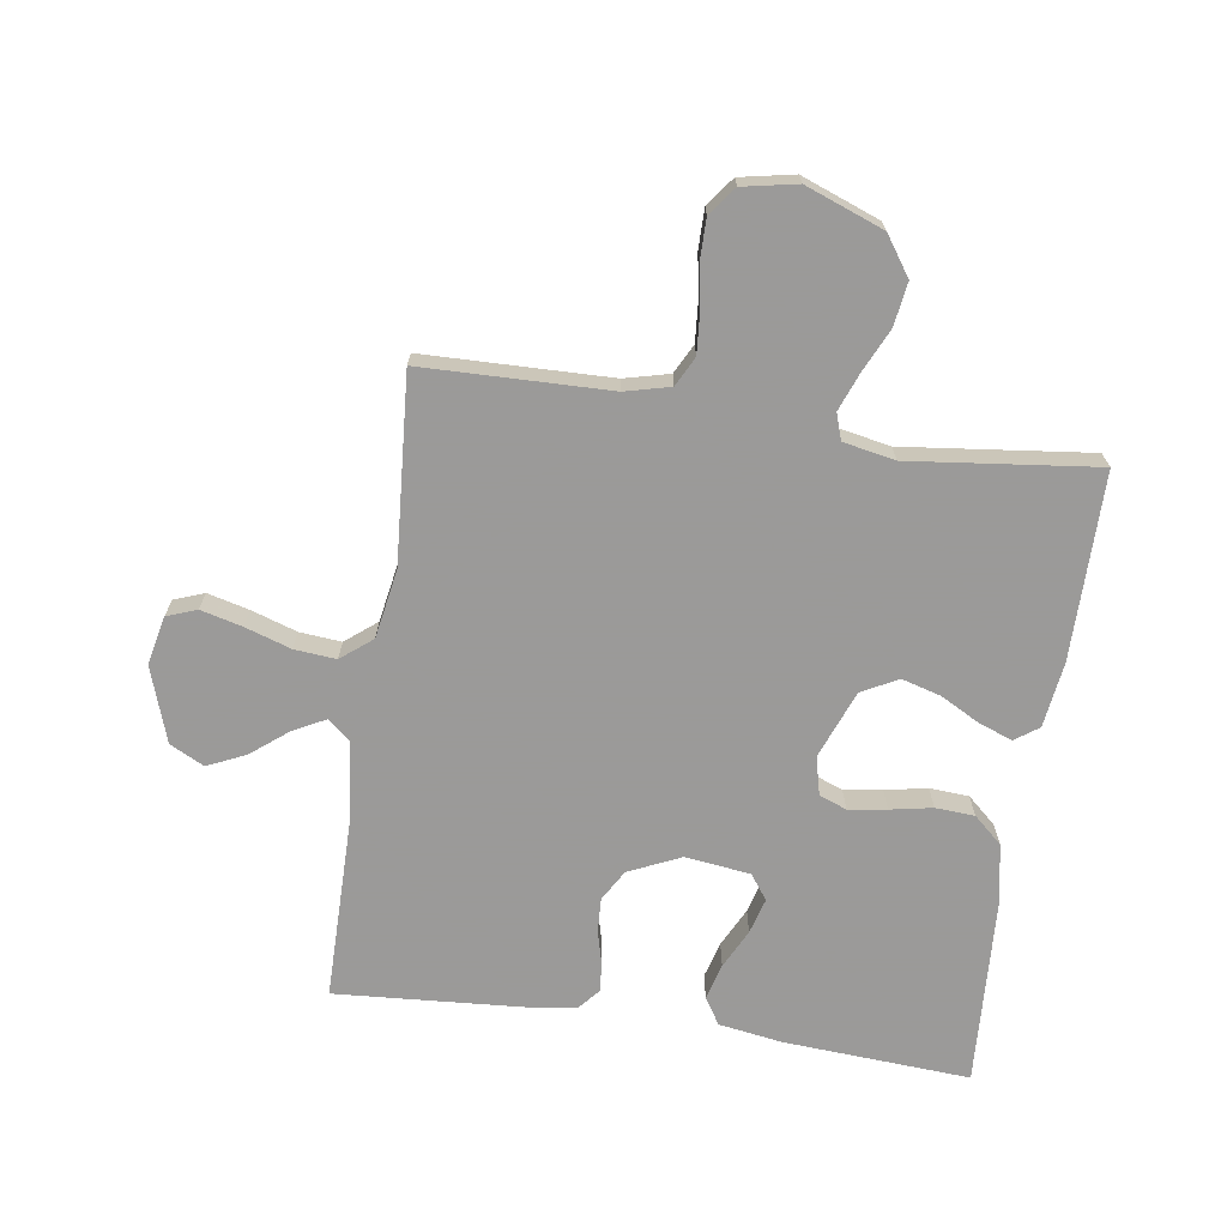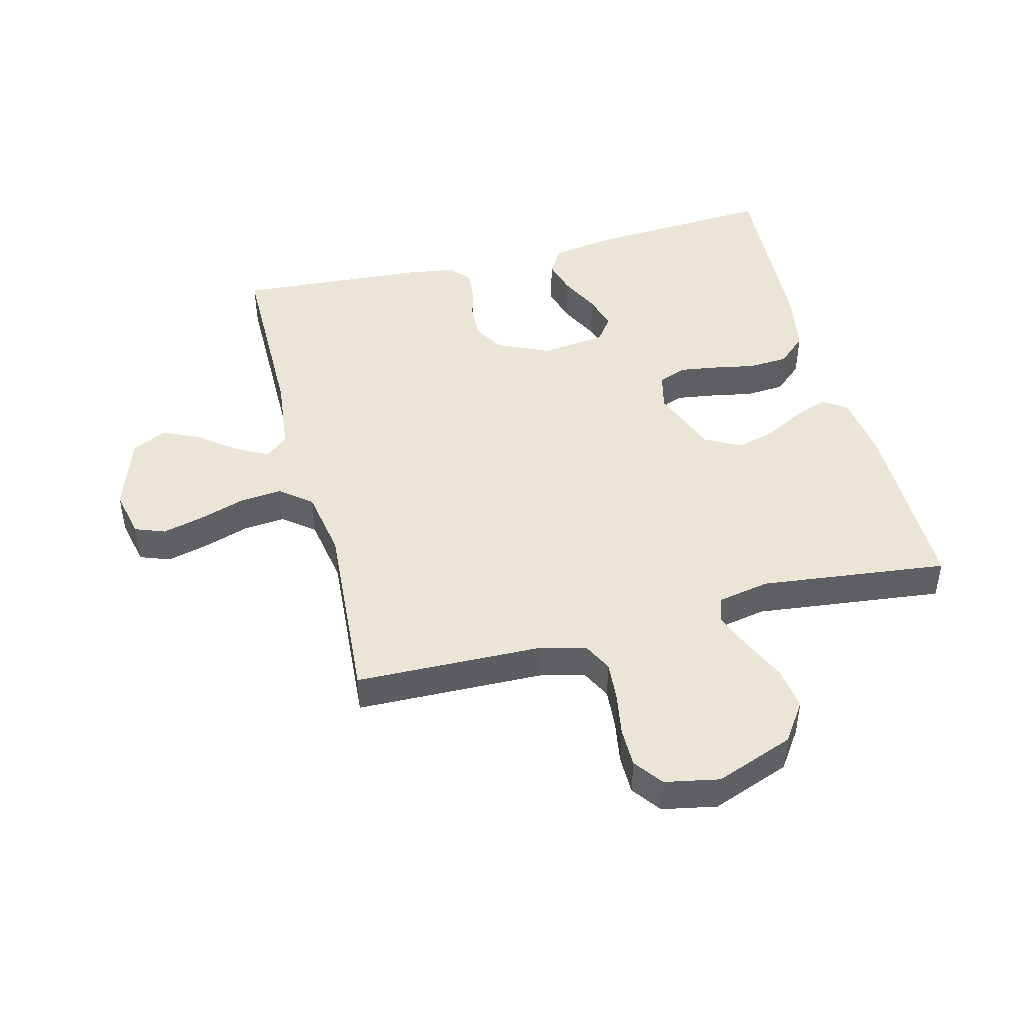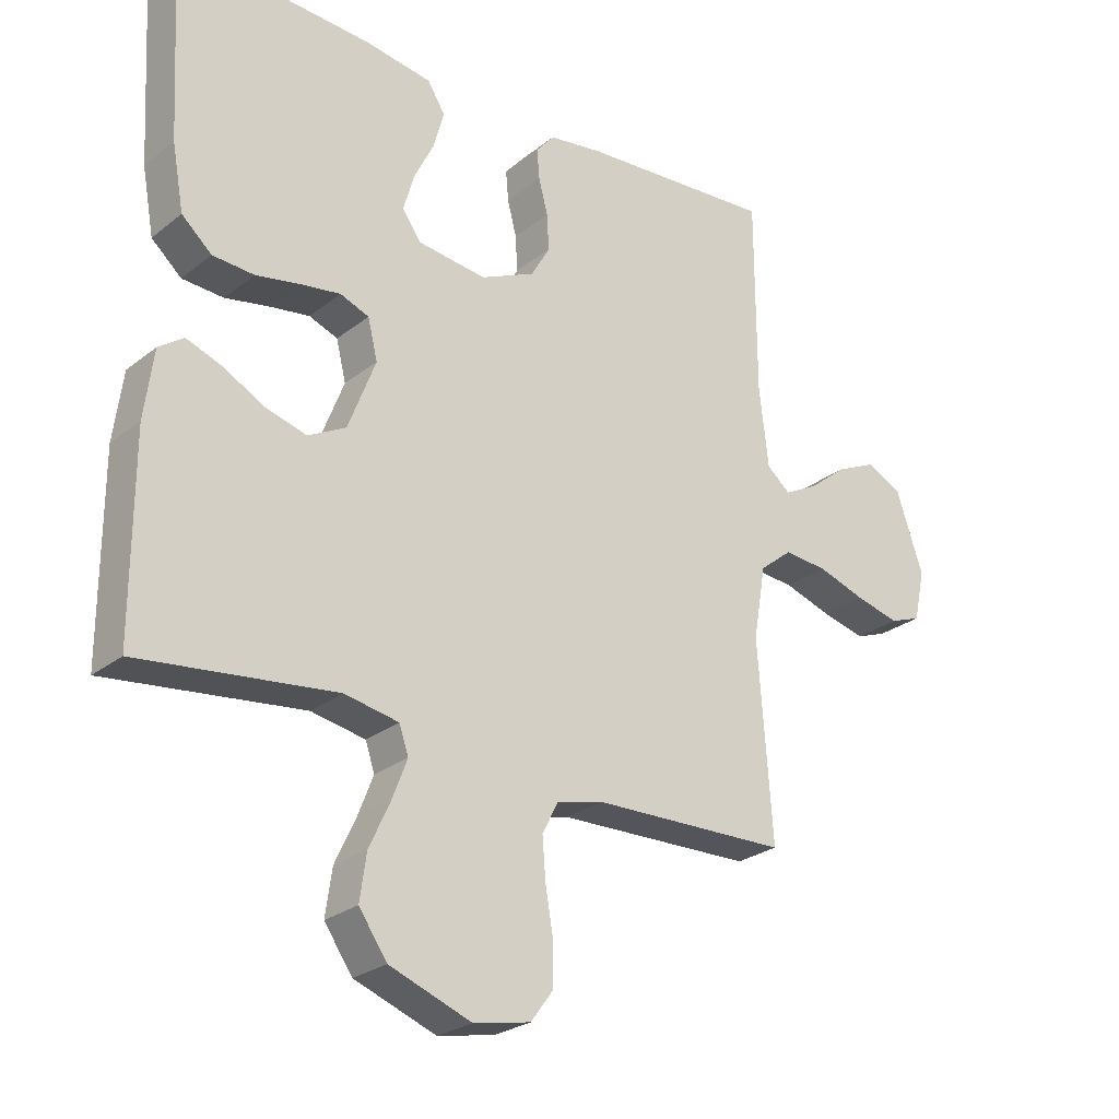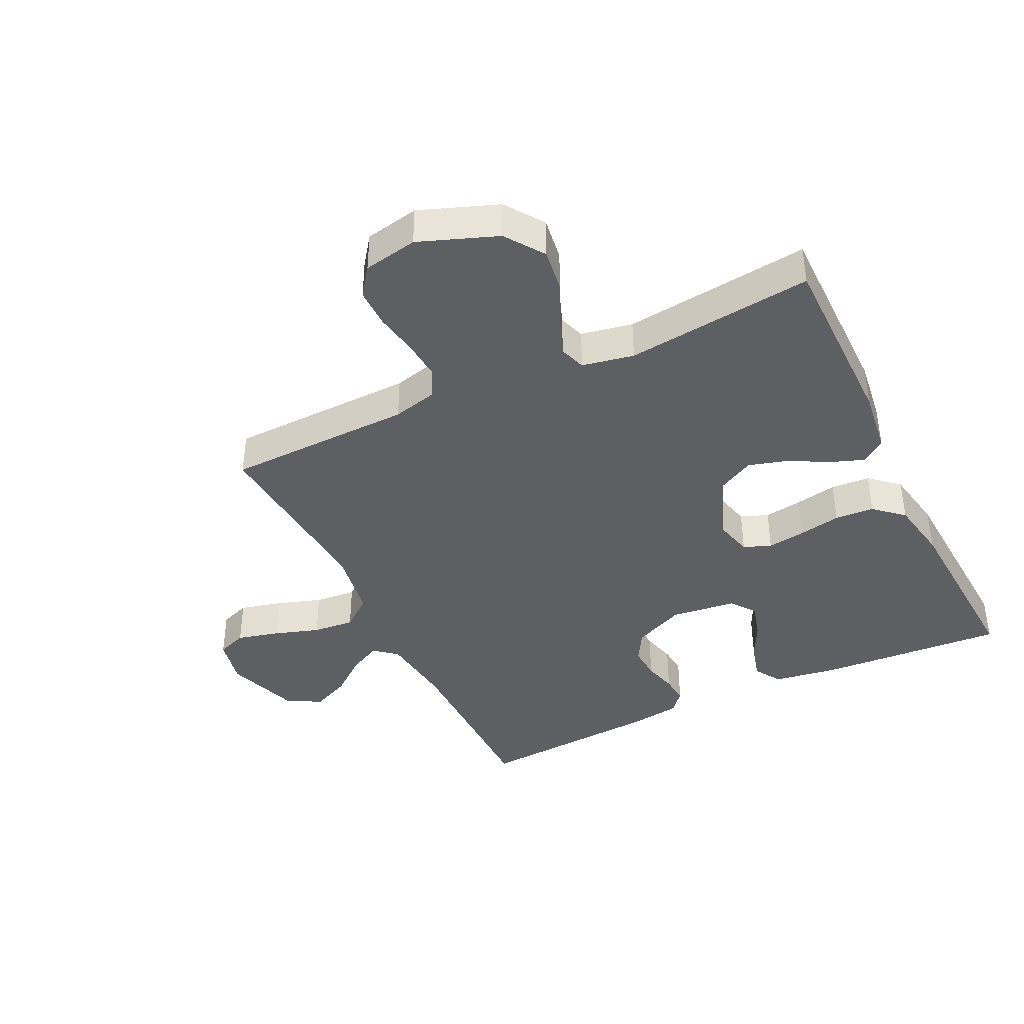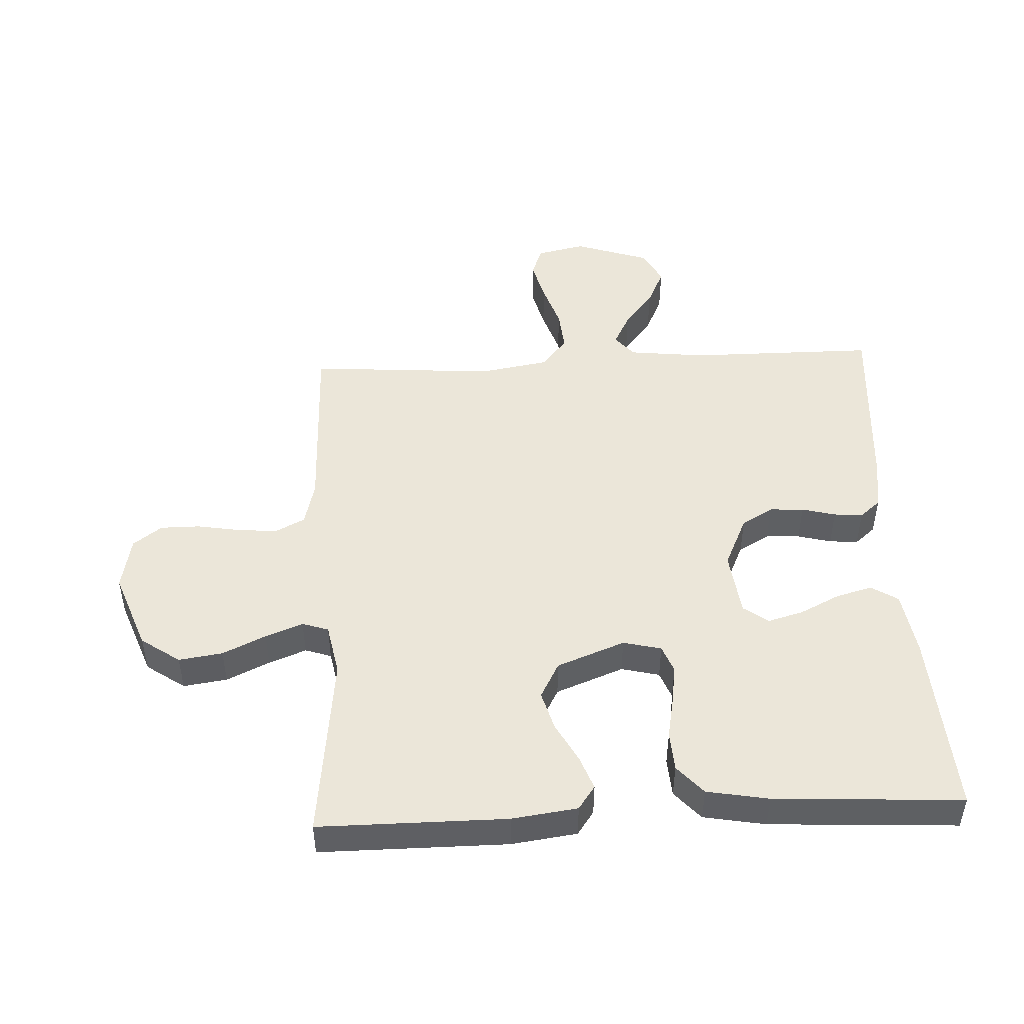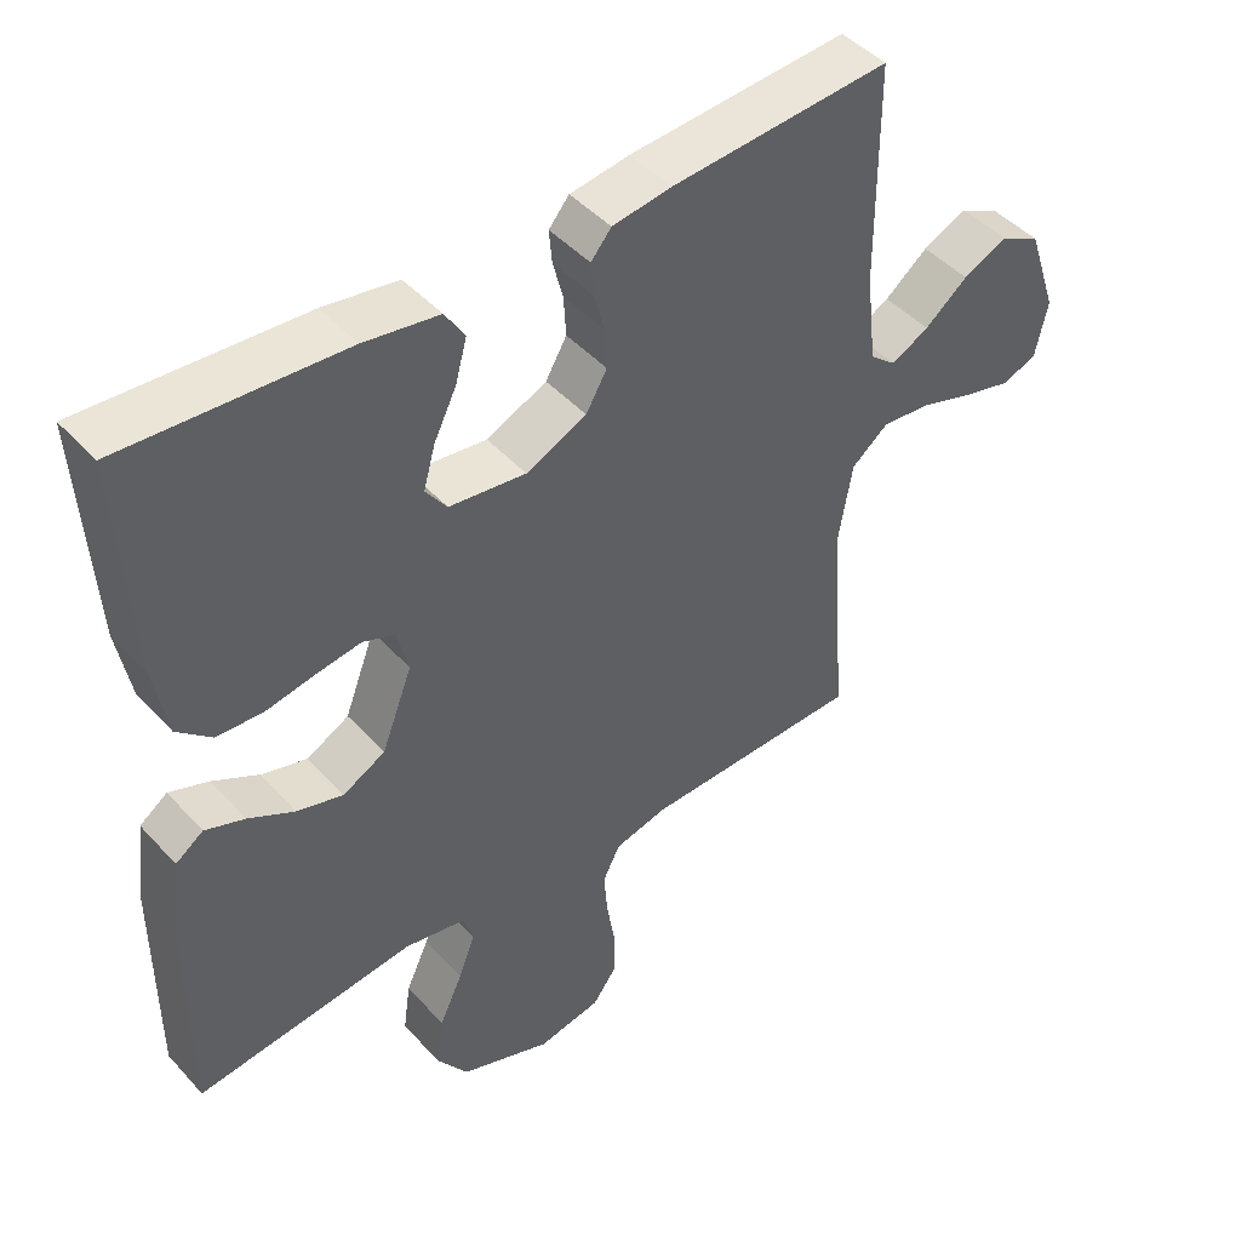
<metadata>
{"format":"obj","ext":"obj","renderer":"f3d","projection":"perspective","resolution":1024,"background":"white","views":[{"elev":-69.5,"azim":171.5,"up":"+Y"},{"elev":45.8,"azim":165.6,"up":"+Y"},{"elev":-25.8,"azim":-39.1,"up":"+Z"},{"elev":-39.9,"azim":-154.1,"up":"+Y"},{"elev":47.9,"azim":-92.8,"up":"+Y"},{"elev":45.5,"azim":-39.3,"up":"+Z"}]}
</metadata>
<code>
v -0.5 0.07 -0.5
v -0.5 0.07 -0.2
v -0.486 0.07 -0.095
v -0.448 0.07 -0.068
v -0.394 0.07 -0.088
v -0.331 0.07 -0.122
v -0.268 0.07 -0.14
v -0.21 0.07 -0.109
v -0.168 0.07 0
v -0.183 0.07 0.061
v -0.227 0.07 0.078
v -0.288 0.07 0.069
v -0.356 0.07 0.056
v -0.419 0.07 0.06
v -0.465 0.07 0.101
v -0.483 0.07 0.2
v -0.5 0.07 0.5
v -0.2 0.07 0.481
v -0.098 0.07 0.465
v -0.071 0.07 0.422
v -0.087 0.07 0.364
v -0.118 0.07 0.301
v -0.134 0.07 0.244
v -0.105 0.07 0.204
v 0 0.07 0.191
v 0.083 0.07 0.229
v 0.112 0.07 0.279
v 0.109 0.07 0.334
v 0.095 0.07 0.388
v 0.091 0.07 0.434
v 0.119 0.07 0.467
v 0.2 0.07 0.479
v 0.5 0.07 0.5
v 0.501 0.07 0.2
v 0.515 0.07 0.077
v 0.551 0.07 0.047
v 0.603 0.07 0.074
v 0.662 0.07 0.121
v 0.723 0.07 0.149
v 0.778 0.07 0.121
v 0.819 0.07 0
v 0.802 0.07 -0.078
v 0.754 0.07 -0.096
v 0.687 0.07 -0.079
v 0.614 0.07 -0.055
v 0.547 0.07 -0.049
v 0.497 0.07 -0.089
v 0.478 0.07 -0.2
v 0.5 0.07 -0.5
v 0.2 0.07 -0.507
v 0.128 0.07 -0.525
v 0.104 0.07 -0.572
v 0.109 0.07 -0.635
v 0.121 0.07 -0.705
v 0.121 0.07 -0.768
v 0.087 0.07 -0.814
v 0 0.07 -0.831
v -0.125 0.07 -0.784
v -0.168 0.07 -0.722
v -0.158 0.07 -0.652
v -0.126 0.07 -0.583
v -0.103 0.07 -0.523
v -0.117 0.07 -0.481
v -0.2 0.07 -0.465
v -0.5 0 -0.5
v -0.5 0 -0.2
v -0.486 0 -0.095
v -0.448 0 -0.068
v -0.394 0 -0.088
v -0.331 0 -0.122
v -0.268 0 -0.14
v -0.21 0 -0.109
v -0.168 0 0
v -0.183 0 0.061
v -0.227 0 0.078
v -0.288 0 0.069
v -0.356 0 0.056
v -0.419 0 0.06
v -0.465 0 0.101
v -0.483 0 0.2
v -0.5 0 0.5
v -0.2 0 0.481
v -0.098 0 0.465
v -0.071 0 0.422
v -0.087 0 0.364
v -0.118 0 0.301
v -0.134 0 0.244
v -0.105 0 0.204
v 0 0 0.191
v 0.083 0 0.229
v 0.112 0 0.279
v 0.109 0 0.334
v 0.095 0 0.388
v 0.091 0 0.434
v 0.119 0 0.467
v 0.2 0 0.479
v 0.5 0 0.5
v 0.501 0 0.2
v 0.515 0 0.077
v 0.551 0 0.047
v 0.603 0 0.074
v 0.662 0 0.121
v 0.723 0 0.149
v 0.778 0 0.121
v 0.819 0 0
v 0.802 0 -0.078
v 0.754 0 -0.096
v 0.687 0 -0.079
v 0.614 0 -0.055
v 0.547 0 -0.049
v 0.497 0 -0.089
v 0.478 0 -0.2
v 0.5 0 -0.5
v 0.2 0 -0.507
v 0.128 0 -0.525
v 0.104 0 -0.572
v 0.109 0 -0.635
v 0.121 0 -0.705
v 0.121 0 -0.768
v 0.087 0 -0.814
v 0 0 -0.831
v -0.125 0 -0.784
v -0.168 0 -0.722
v -0.158 0 -0.652
v -0.126 0 -0.583
v -0.103 0 -0.523
v -0.117 0 -0.481
v -0.2 0 -0.465
f 58 59 60 61
f 58 61 62
f 57 58 62
f 56 57 62 63
f 53 54 55 56
f 52 53 56 63
f 48 49 50
f 47 48 50 51
f 42 43 44 45
f 40 41 42 45
f 40 45 46
f 37 38 39 40
f 36 37 40 46
f 35 36 46 47
f 31 32 33 34
f 28 29 30 31
f 27 28 31 34
f 26 27 34 35
f 19 20 21 22
f 19 22 23
f 18 19 23
f 17 18 23
f 16 17 23 24
f 12 13 14 15
f 11 12 15 16
f 10 11 16 24
f 3 4 5 6
f 3 6 7
f 64 1 2 3
f 63 64 3 7
f 51 52 63 7
f 25 26 35 47
f 9 10 24 25
f 8 9 25 47
f 7 8 47 51
f 125 124 123 122
f 126 125 122
f 126 122 121
f 127 126 121 120
f 120 119 118 117
f 127 120 117 116
f 114 113 112
f 115 114 112 111
f 109 108 107 106
f 109 106 105 104
f 110 109 104
f 104 103 102 101
f 110 104 101 100
f 111 110 100 99
f 98 97 96 95
f 95 94 93 92
f 98 95 92 91
f 99 98 91 90
f 86 85 84 83
f 87 86 83
f 87 83 82
f 87 82 81
f 88 87 81 80
f 79 78 77 76
f 80 79 76 75
f 88 80 75 74
f 70 69 68 67
f 71 70 67
f 67 66 65 128
f 71 67 128 127
f 71 127 116 115
f 111 99 90 89
f 89 88 74 73
f 111 89 73 72
f 115 111 72 71
f 1 65 66 2
f 2 66 67 3
f 3 67 68 4
f 4 68 69 5
f 5 69 70 6
f 6 70 71 7
f 7 71 72 8
f 8 72 73 9
f 9 73 74 10
f 10 74 75 11
f 11 75 76 12
f 12 76 77 13
f 13 77 78 14
f 14 78 79 15
f 15 79 80 16
f 16 80 81 17
f 17 81 82 18
f 18 82 83 19
f 19 83 84 20
f 20 84 85 21
f 21 85 86 22
f 22 86 87 23
f 23 87 88 24
f 24 88 89 25
f 25 89 90 26
f 26 90 91 27
f 27 91 92 28
f 28 92 93 29
f 29 93 94 30
f 30 94 95 31
f 31 95 96 32
f 32 96 97 33
f 33 97 98 34
f 34 98 99 35
f 35 99 100 36
f 36 100 101 37
f 37 101 102 38
f 38 102 103 39
f 39 103 104 40
f 40 104 105 41
f 41 105 106 42
f 42 106 107 43
f 43 107 108 44
f 44 108 109 45
f 45 109 110 46
f 46 110 111 47
f 47 111 112 48
f 48 112 113 49
f 49 113 114 50
f 50 114 115 51
f 51 115 116 52
f 52 116 117 53
f 53 117 118 54
f 54 118 119 55
f 55 119 120 56
f 56 120 121 57
f 57 121 122 58
f 58 122 123 59
f 59 123 124 60
f 60 124 125 61
f 61 125 126 62
f 62 126 127 63
f 63 127 128 64
f 64 128 65 1

</code>
